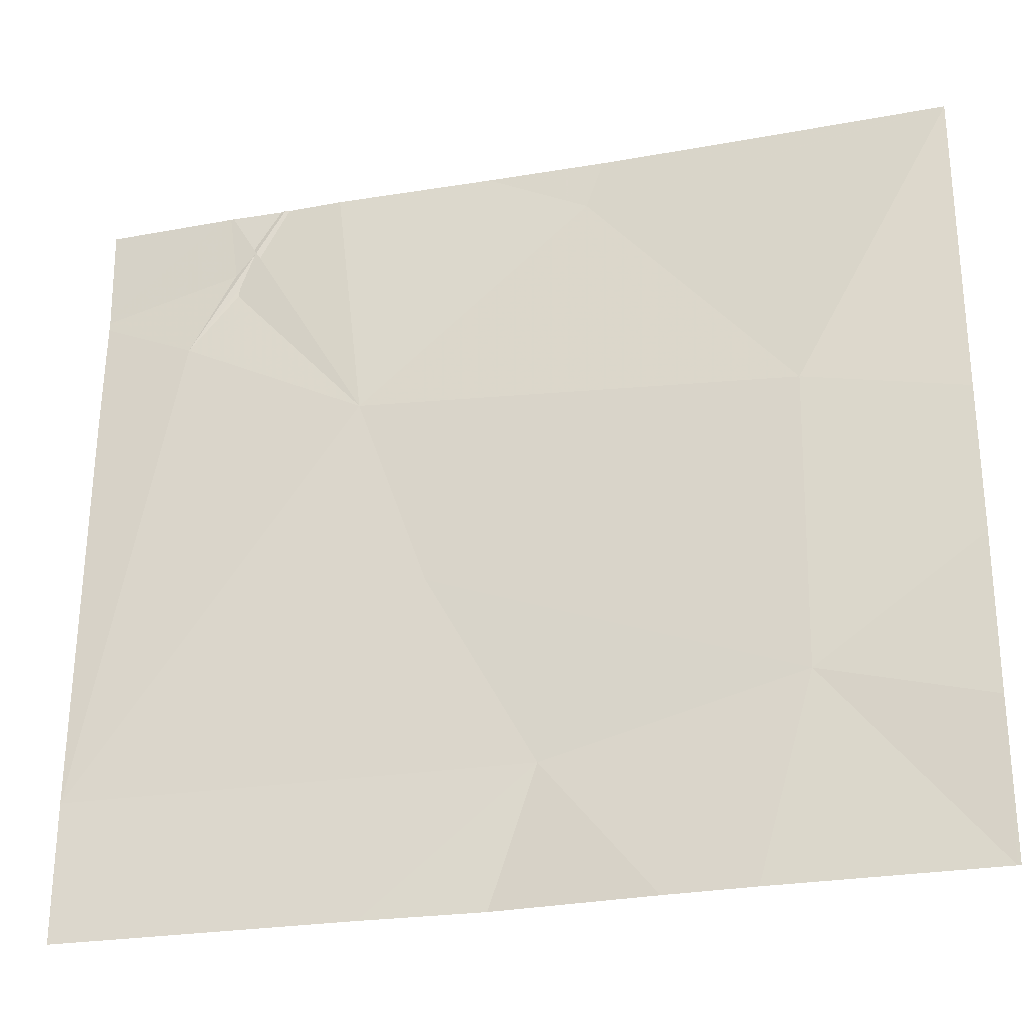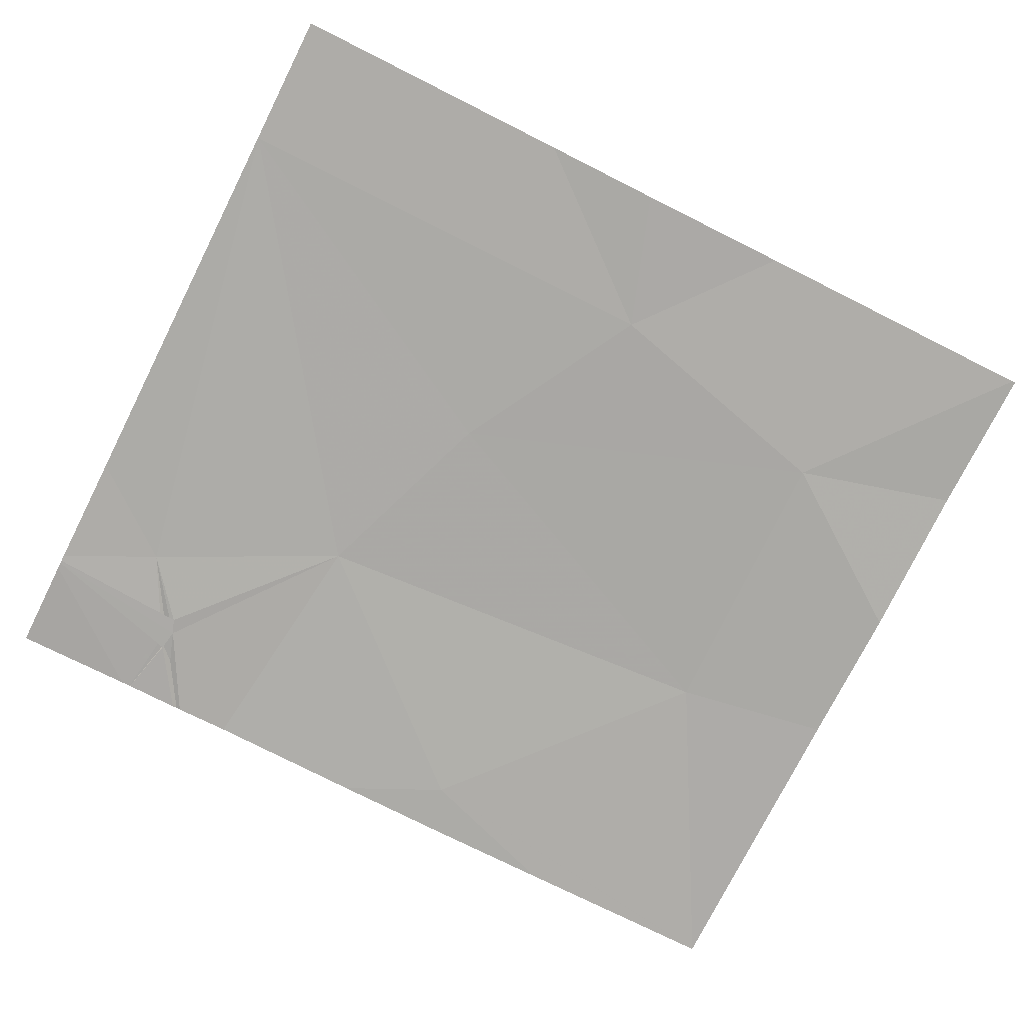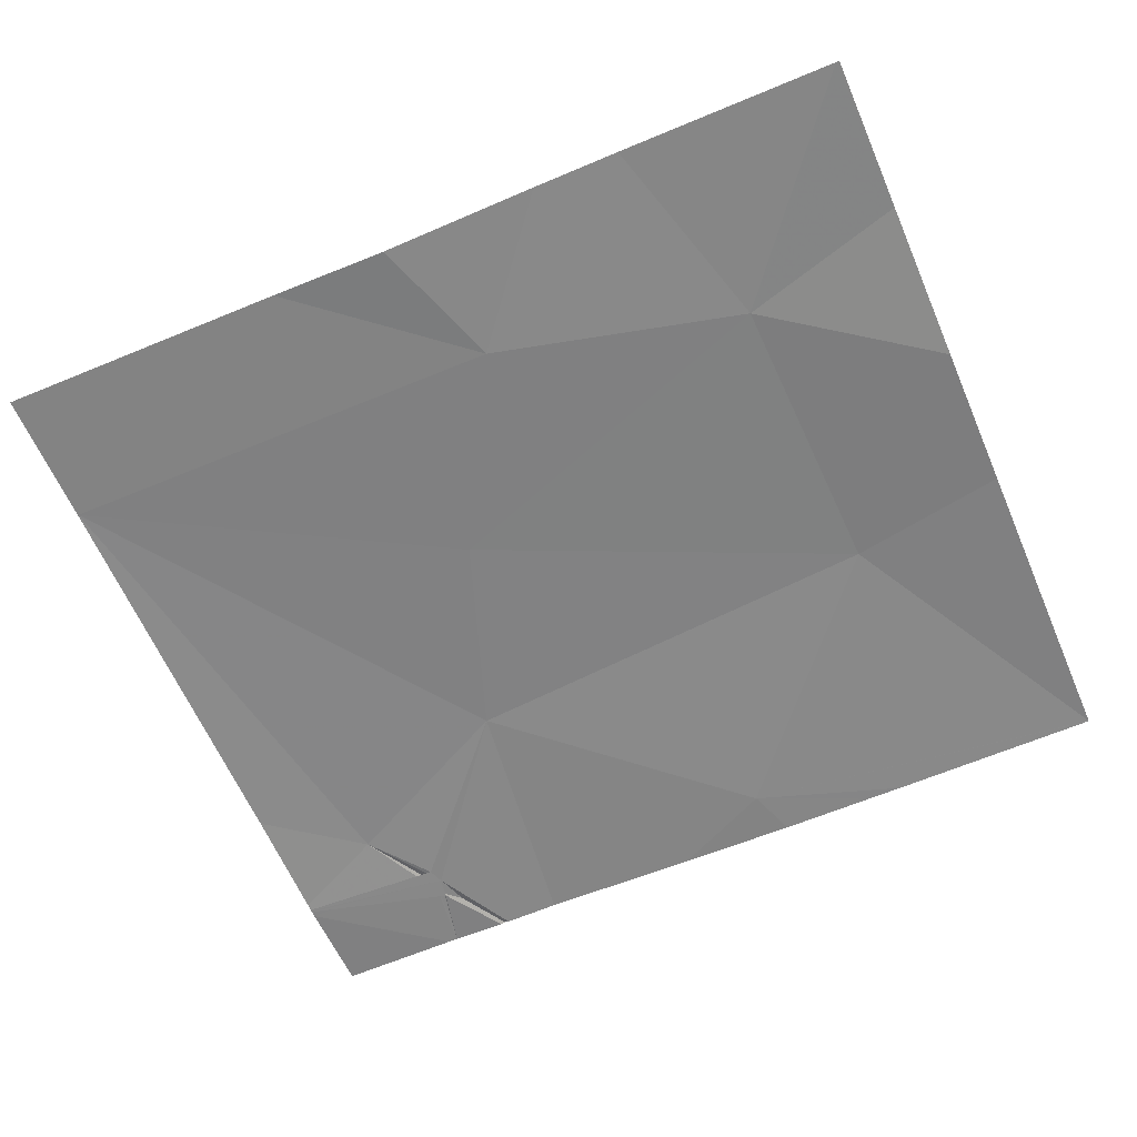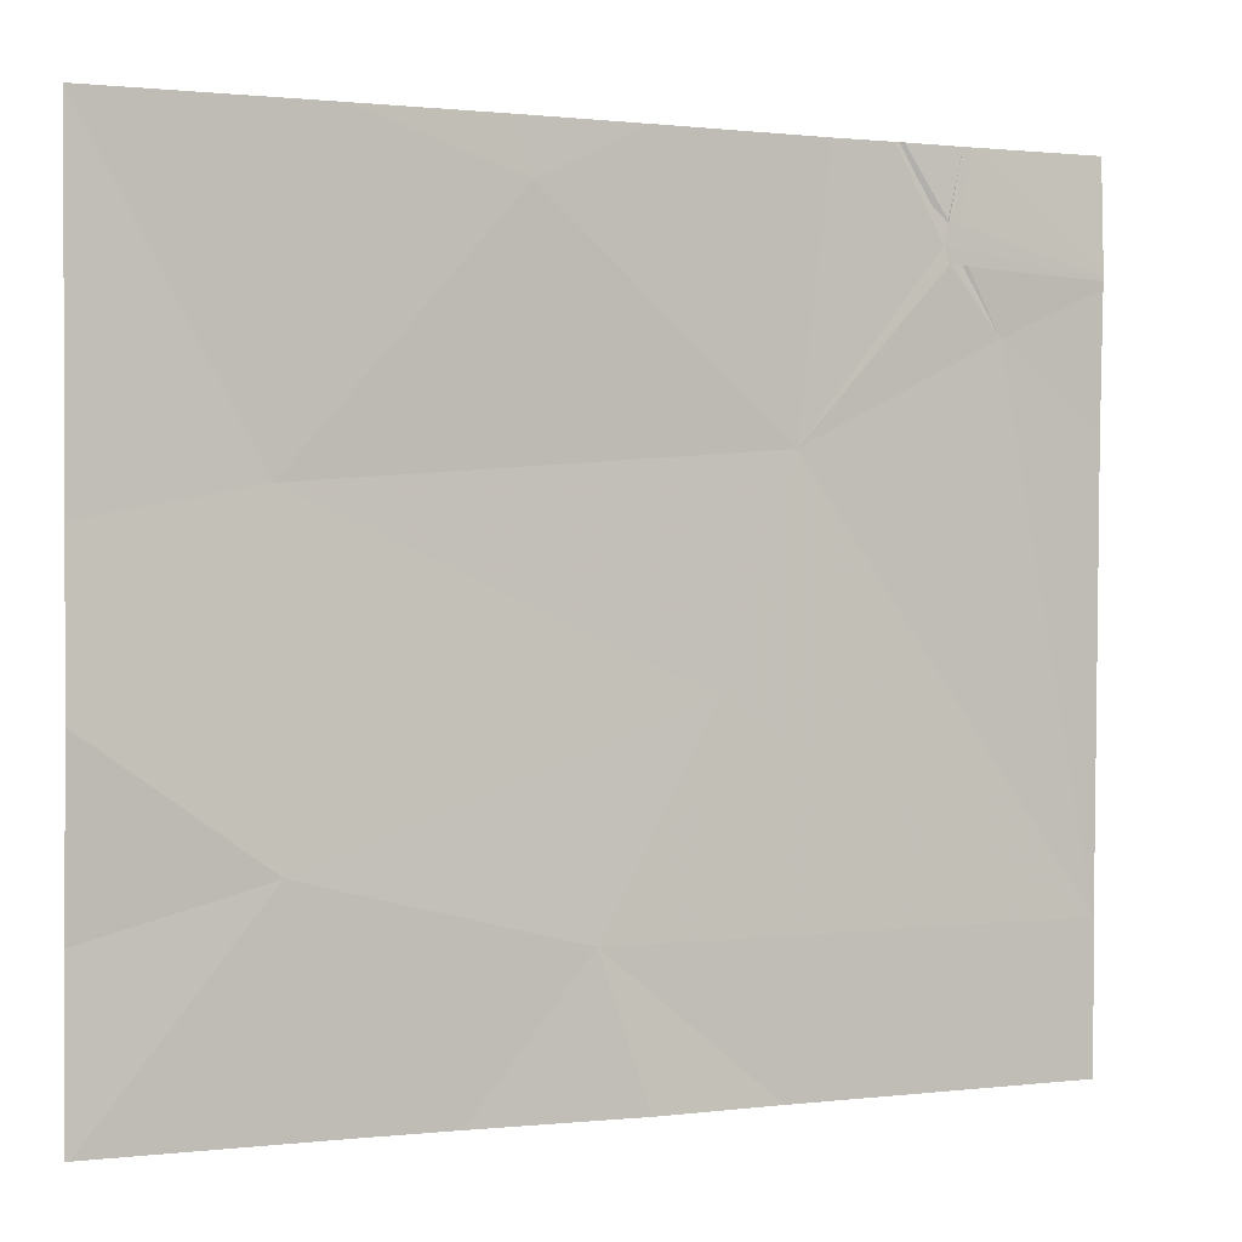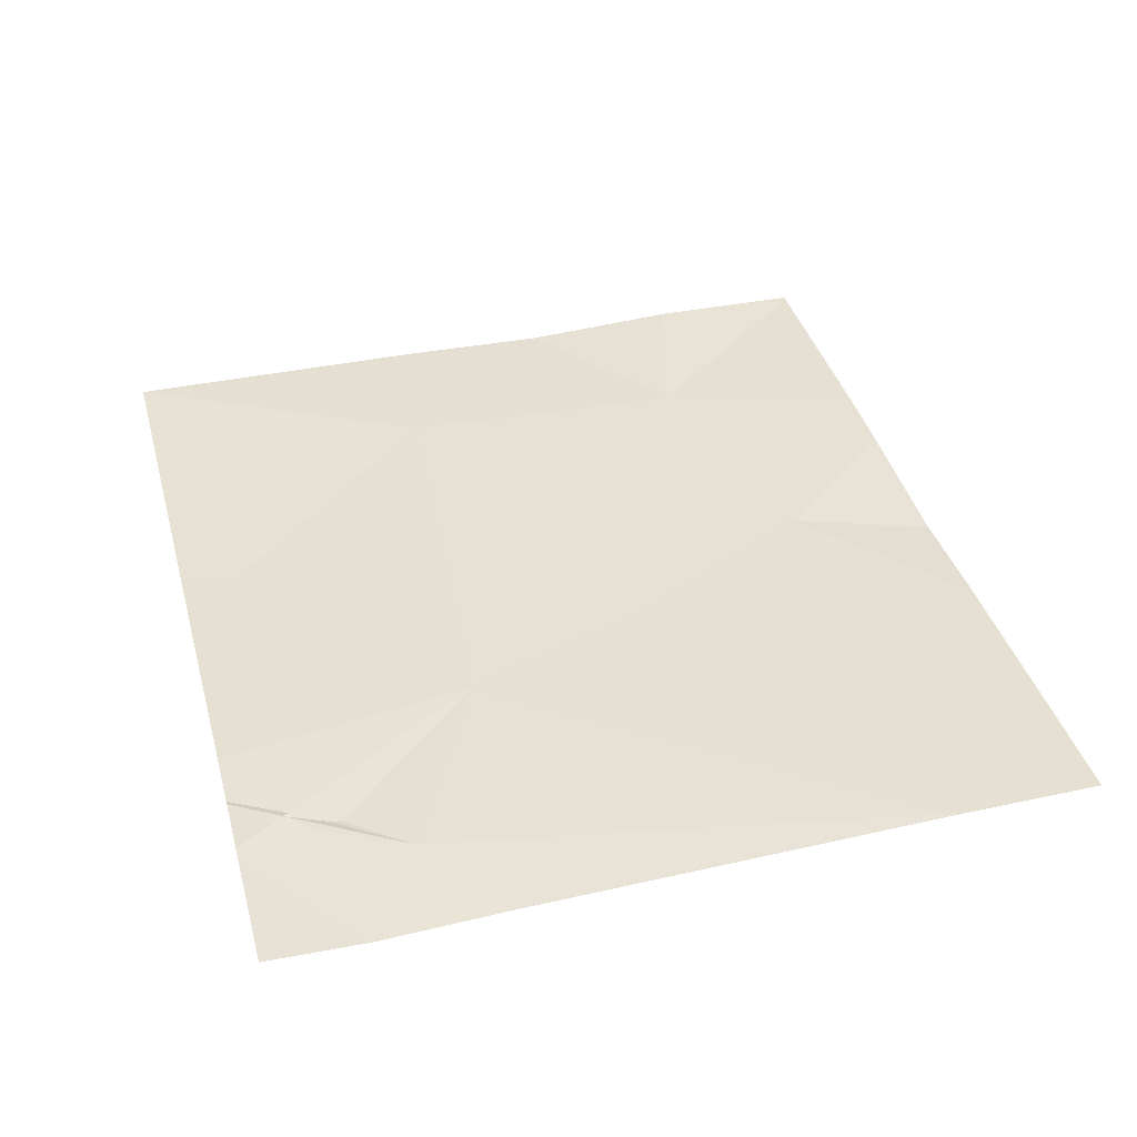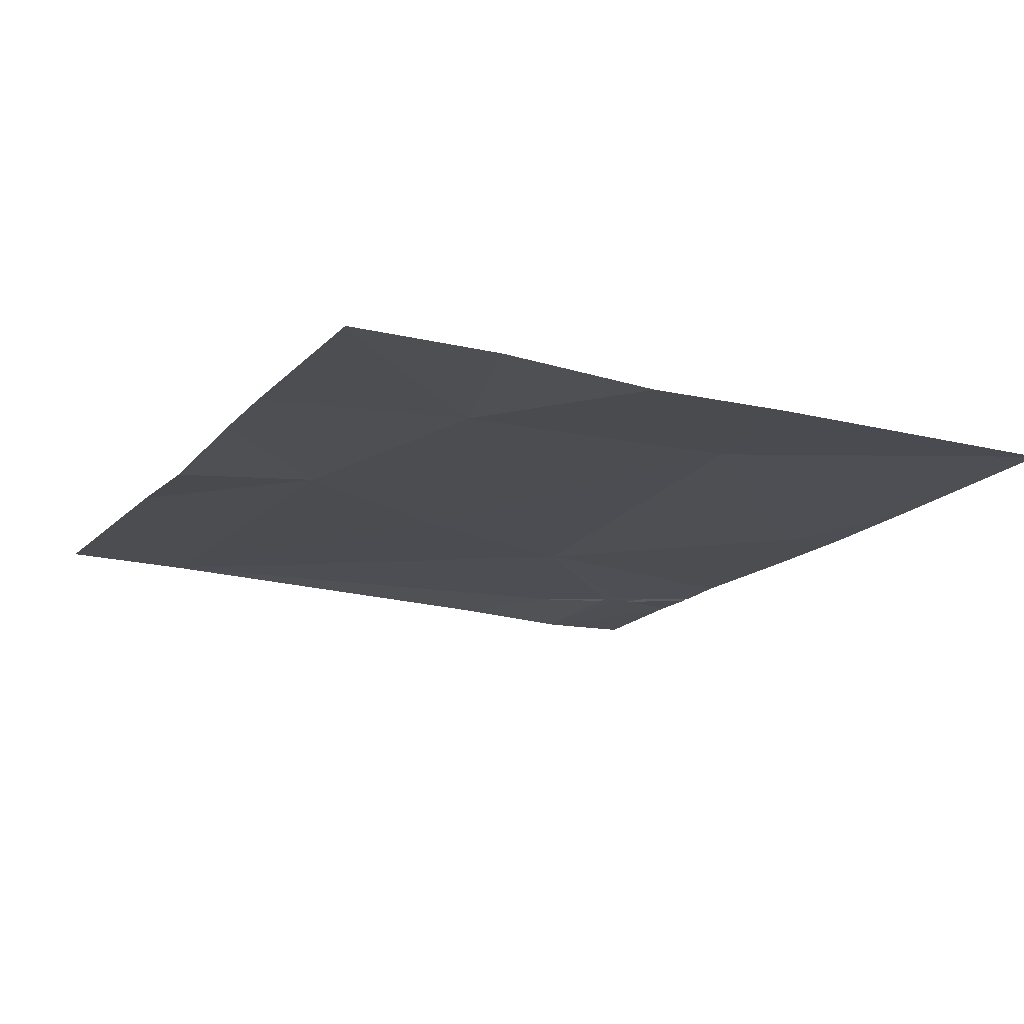
<metadata>
{"format":"obj","ext":"obj","renderer":"f3d","projection":"perspective","resolution":1024,"background":"white","views":[{"elev":-27.3,"azim":15.7,"up":"+Y"},{"elev":-76.0,"azim":-26.6,"up":"+Z"},{"elev":-61.7,"azim":23.4,"up":"+Z"},{"elev":0.5,"azim":156.8,"up":"+Y"},{"elev":39.6,"azim":-104.9,"up":"+Z"},{"elev":-17.1,"azim":62.8,"up":"+Z"}]}
</metadata>
<code>
v -58.22 229 494
v -58.02 229.1 494
v -58.21 229.3 494
v -58.02 229.7 494
v -58.85 229.7 494
v -58.44 229.7 494
v -58.33 229.7 494
v -58.02 228.9 494
v -58.02 229.3 494
v -58.46 229.6 494
v -58.73 228.7 494
v -59.09 228.9 494
v -58.98 229.5 494
v -58.92 229.6 494
v -58.02 228.7 494
v -58.91 229.6 494
v -58.59 228.7 494
v -58.29 228.7 494
v -58.28 229.7 494
v -58.53 228.9 494
v -58.75 229.4 494
v -58.02 228.7 494
v -58.4 228.7 494
v -58.66 229.1 494
v -58.1 228.7 494
v -58.92 229.6 494
v -59.1 229.4 494
v -59.1 228.9 494
v -59.1 228.9 494
v -59.1 228.9 494
v -59.1 228.9 494
v -59.1 229.5 494
v -59.1 229.5 494
v -59.1 229.5 494
v -58.02 229.7 494
v -58.86 229.7 494
v -59.1 228.9 494
v -59.1 229.6 494
v -59.1 229.5 494
v -59.09 228.7 494
v -59.1 228.7 494
v -58.87 229.7 494
v -58.93 229.7 494
v -58.79 229.7 494
v -58.59 229.7 494
v -58.93 229.7 494
v -58.95 229.7 494
v -58.93 229.7 494
v -58.93 229.7 494
v -59.1 229.7 494
f 2 1 8
f 9 3 2
f 4 3 9
f 10 4 35
f 8 1 15
f 42 14 36
f 10 3 4
f 3 1 2
f 12 13 27
f 5 16 21
f 21 13 12
f 36 16 5
f 14 13 36
f 13 14 32
f 32 16 34
f 1 3 24
f 5 21 44
f 43 14 42
f 10 21 3
f 18 20 23
f 12 24 21
f 36 13 16
f 16 14 43
f 21 24 3
f 24 20 1
f 40 12 37
f 21 16 46
f 47 26 49
f 12 20 24
f 44 10 45
f 26 21 48
f 40 37 41
f 13 26 16
f 34 26 39
f 13 21 26
f 27 13 33
f 28 12 27
f 11 20 12
f 29 12 28
f 17 20 11
f 30 12 31
f 19 10 35
f 31 12 29
f 23 20 17
f 32 14 16
f 33 13 32
f 18 1 20
f 34 16 26
f 22 8 15
f 11 12 40
f 6 10 7
f 37 12 30
f 25 1 18
f 7 10 19
f 39 26 38
f 15 1 25
f 44 21 10
f 45 10 6
f 46 16 43
f 47 38 26
f 48 21 46
f 49 26 48
f 50 38 47

</code>
